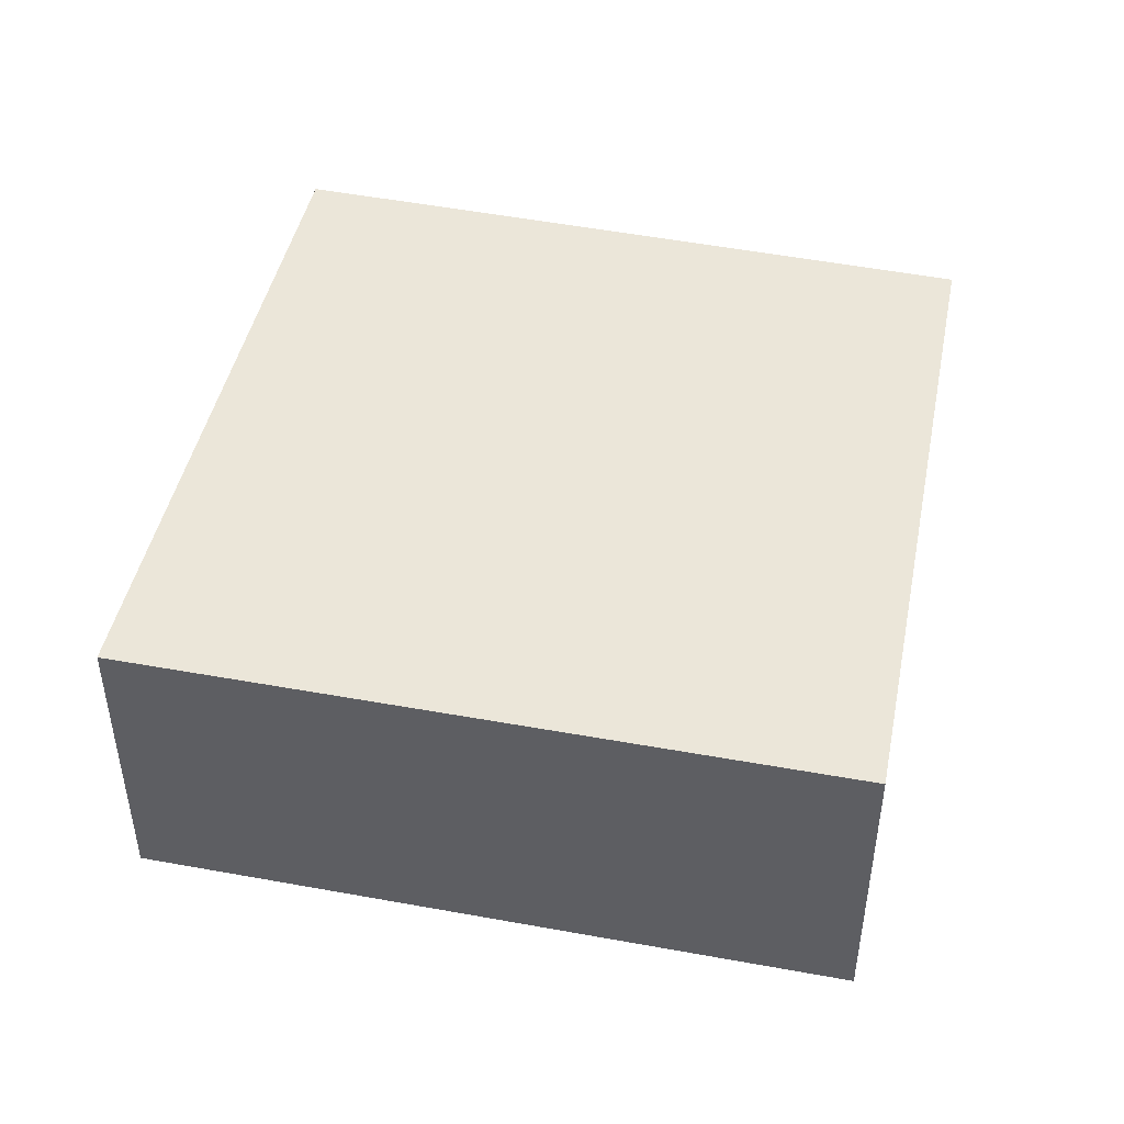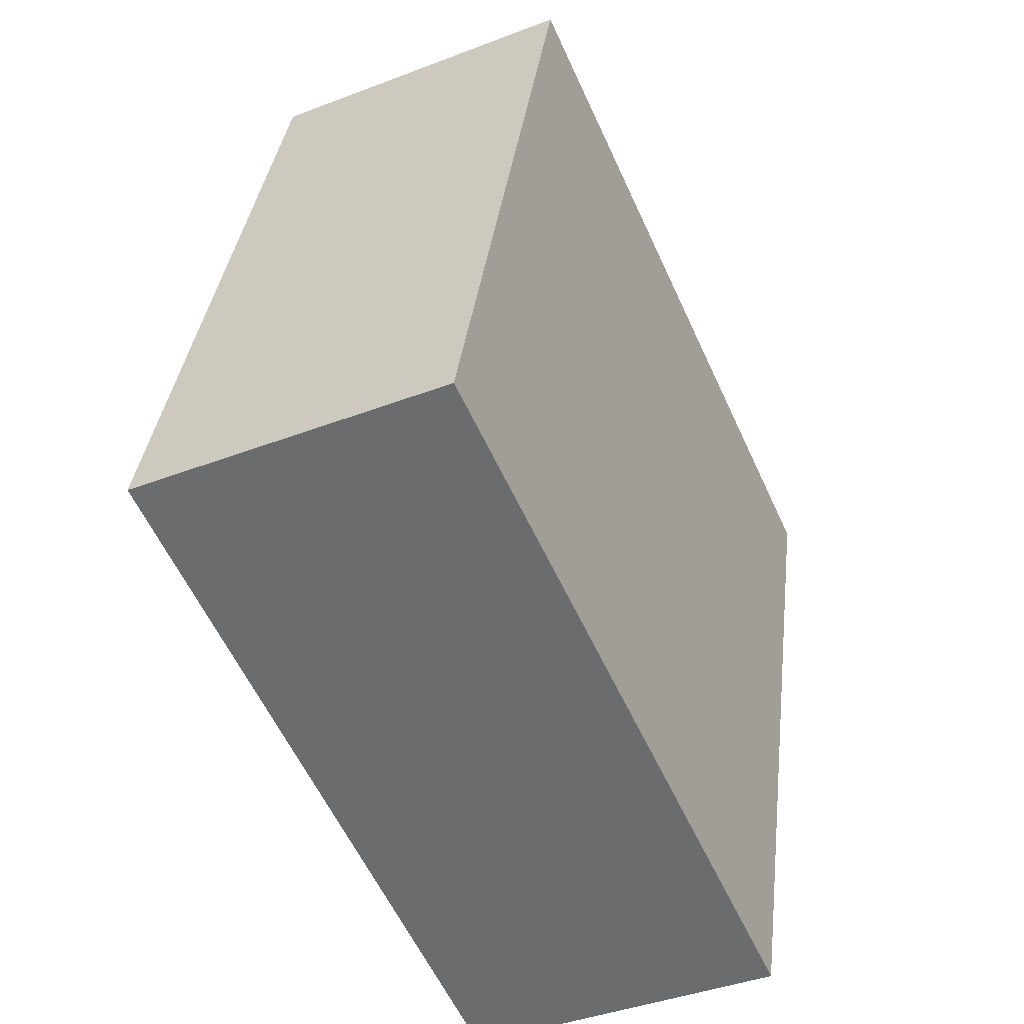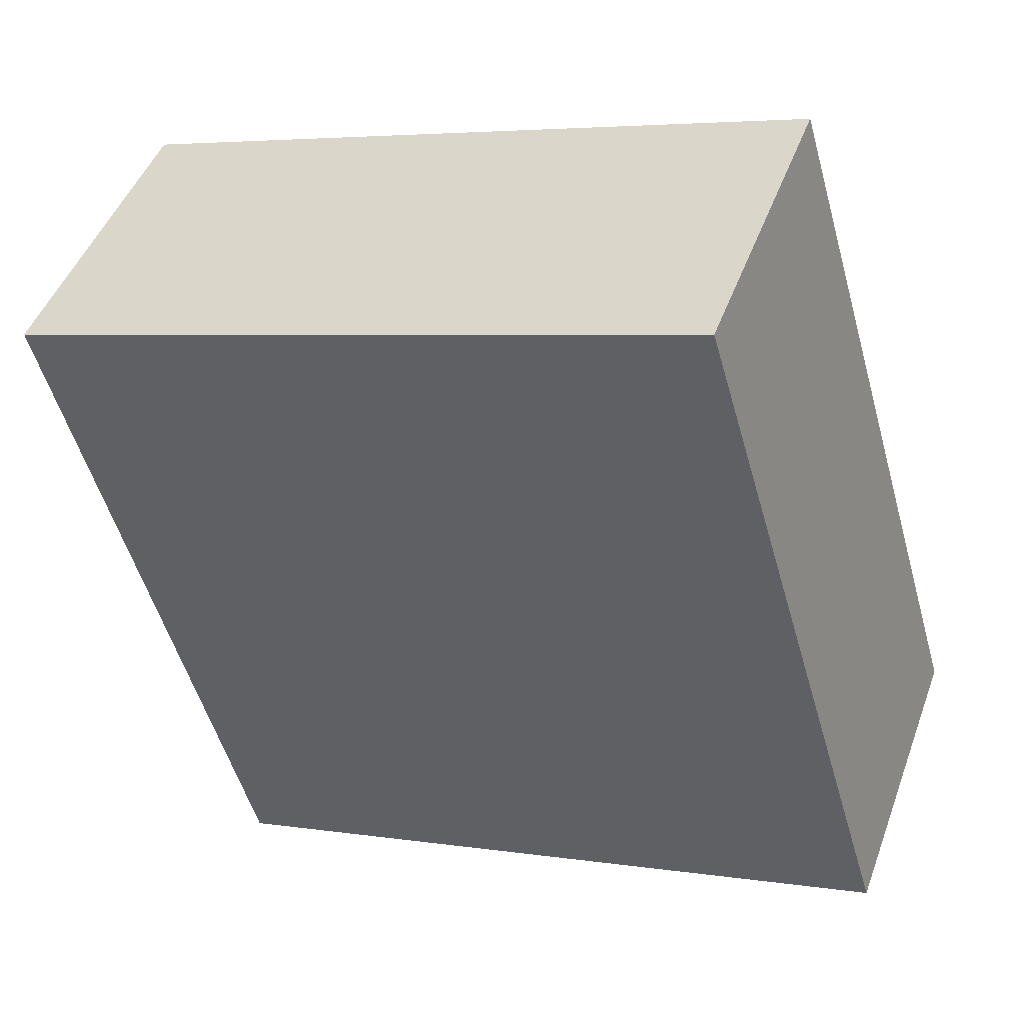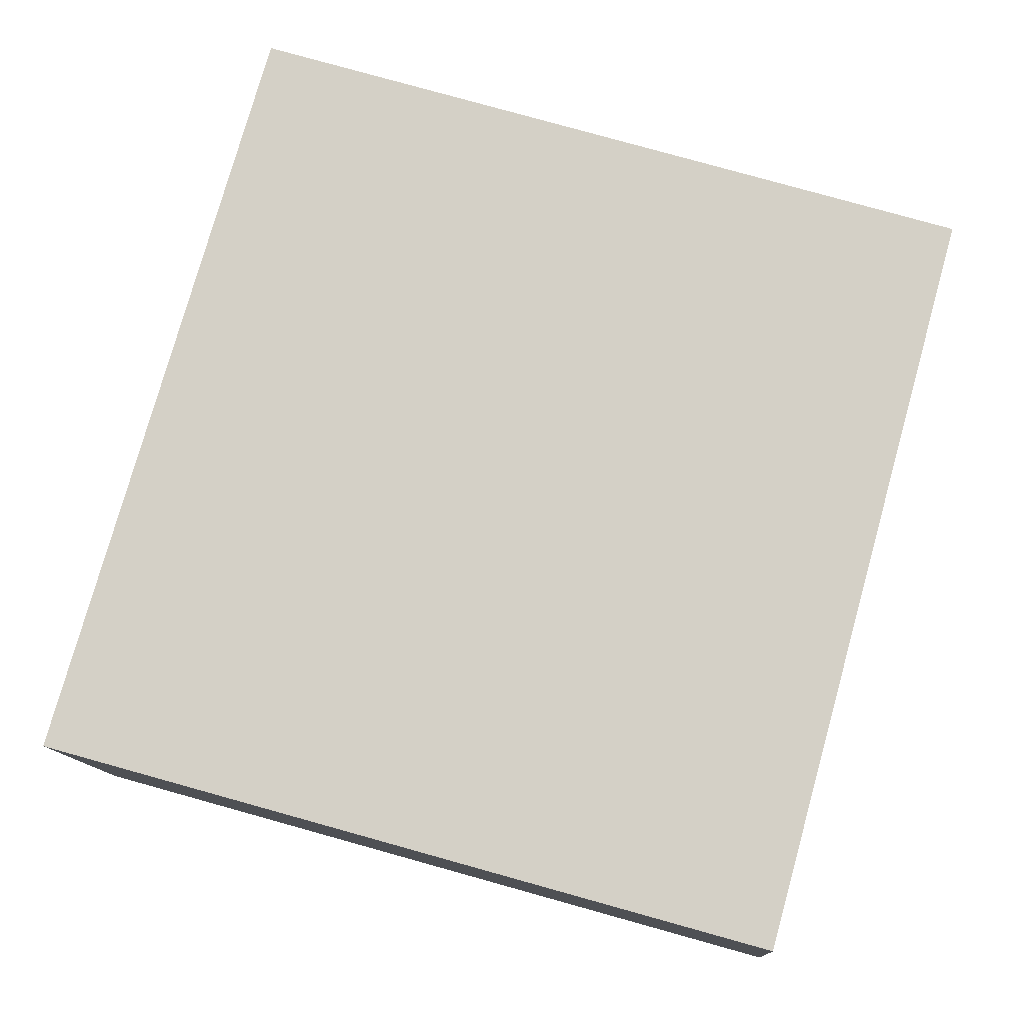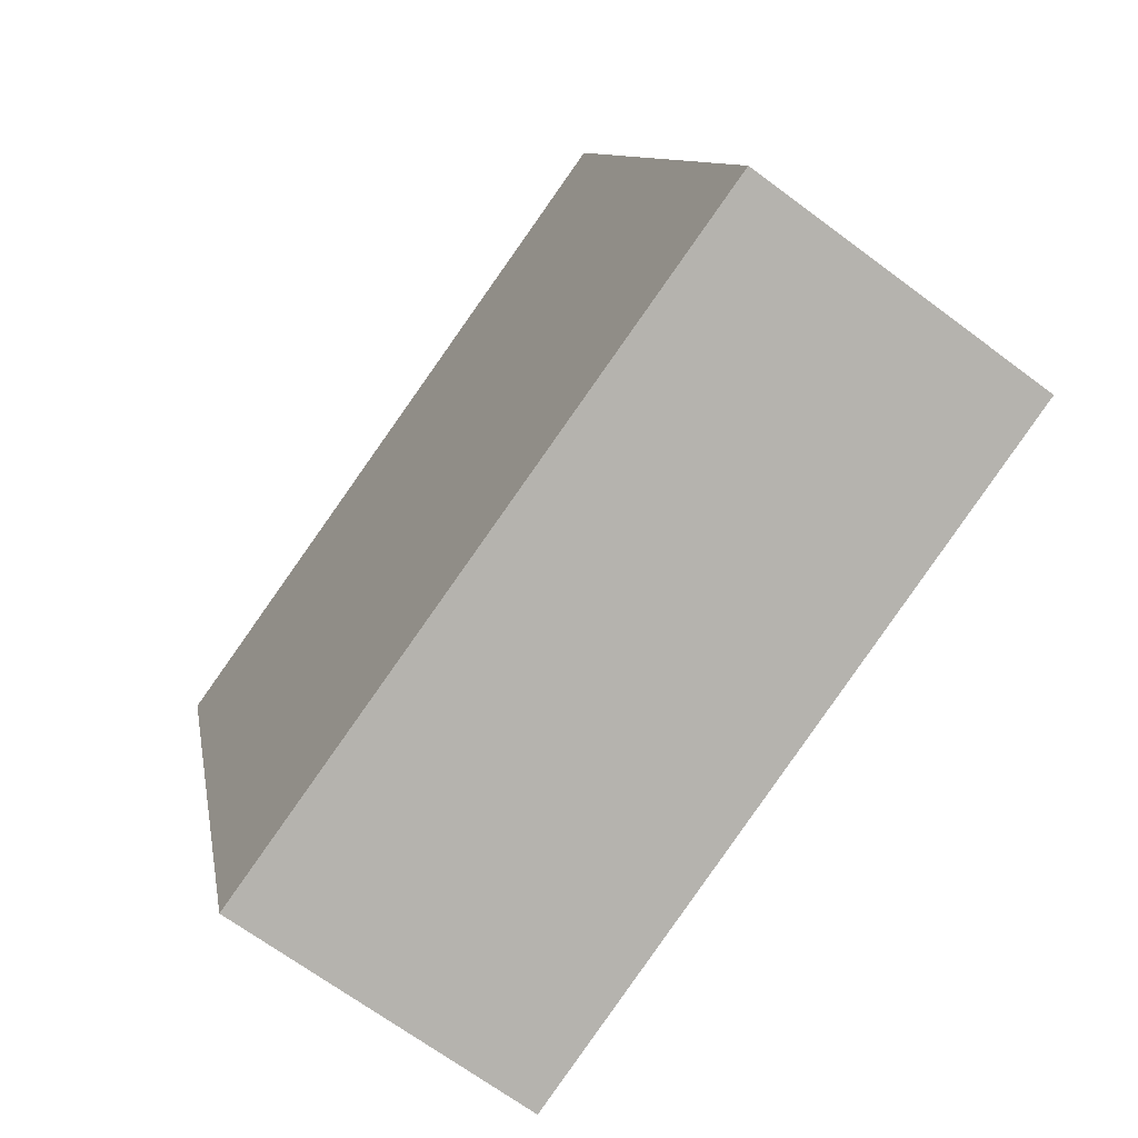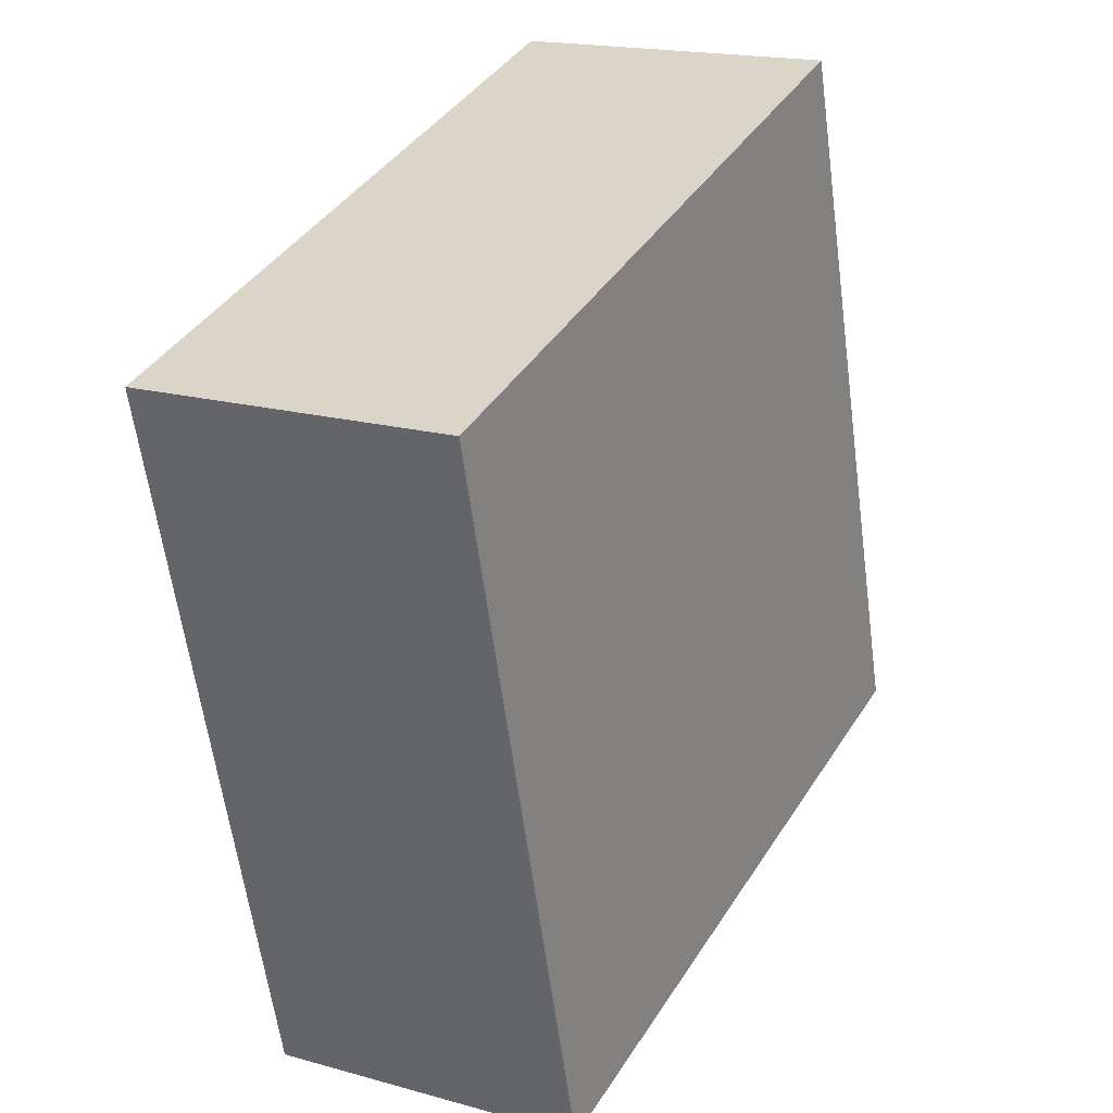
<metadata>
{"format":"obj","ext":"obj","renderer":"f3d","projection":"perspective","resolution":1024,"background":"white","views":[{"elev":46.7,"azim":-62.0,"up":"+Y"},{"elev":-40.2,"azim":-64.6,"up":"+Z"},{"elev":46.2,"azim":-160.4,"up":"+Z"},{"elev":-11.4,"azim":3.4,"up":"+Z"},{"elev":-67.3,"azim":-126.9,"up":"+Z"},{"elev":18.0,"azim":118.6,"up":"+Z"}]}
</metadata>
<code>
v  3.658 1.3 2.077
v  0 1.3 7.96e-17
v  0.855 1.3 2.924
v  2.872 1.3 -0.807
v  0.855 -1.79e-16 2.924
v  3.658 -1.272e-16 2.077
v  2.872 4.941e-17 -0.807
v  0 0 0
g defaultobject
f 1 2 3
f 2 1 4
f 5 1 3
f 1 5 6
f 6 4 1
f 4 6 7
f 7 2 4
f 2 7 8
f 8 3 2
f 3 8 5
f 8 6 5
f 6 8 7

</code>
